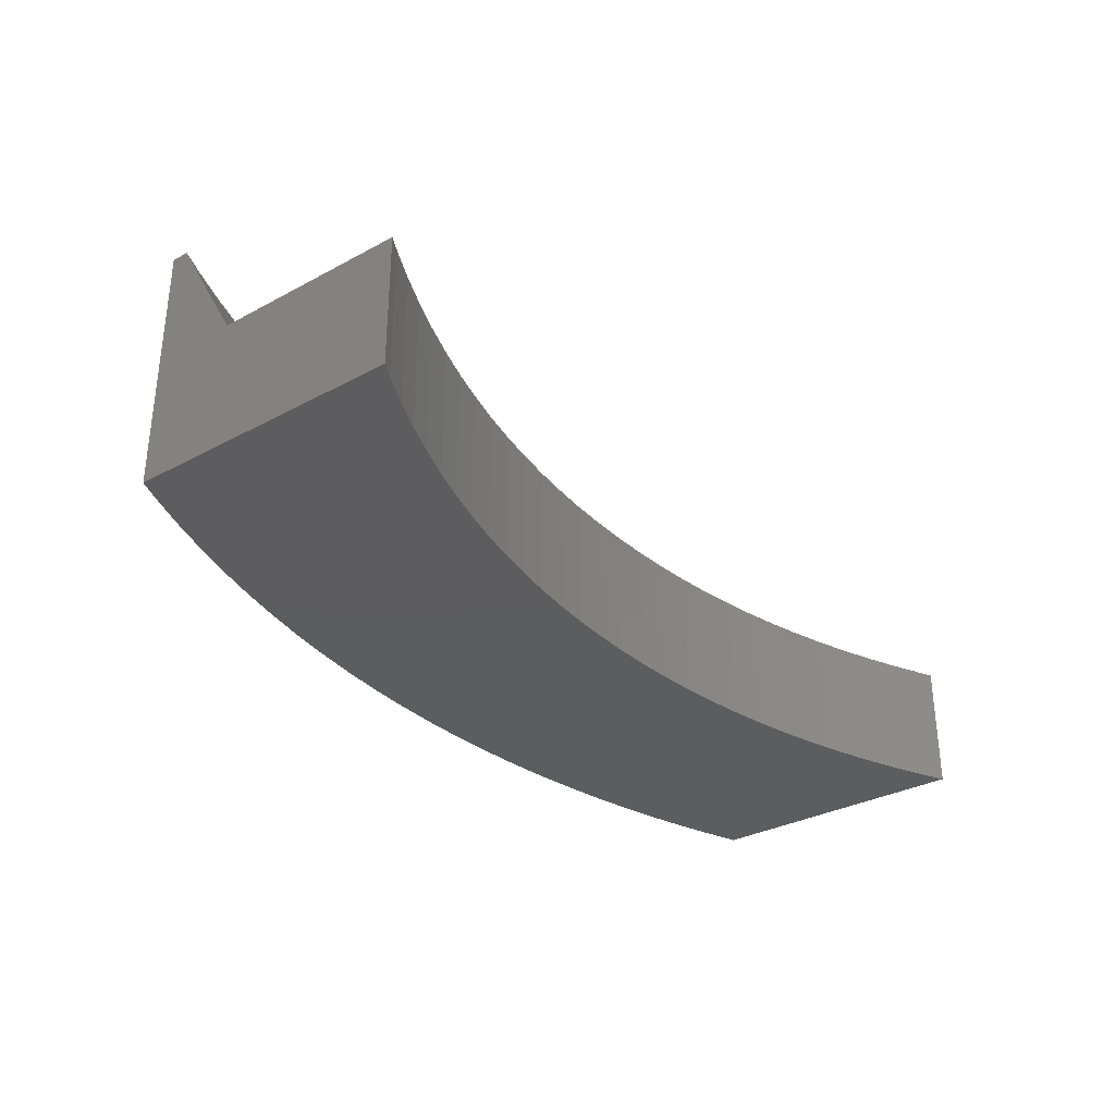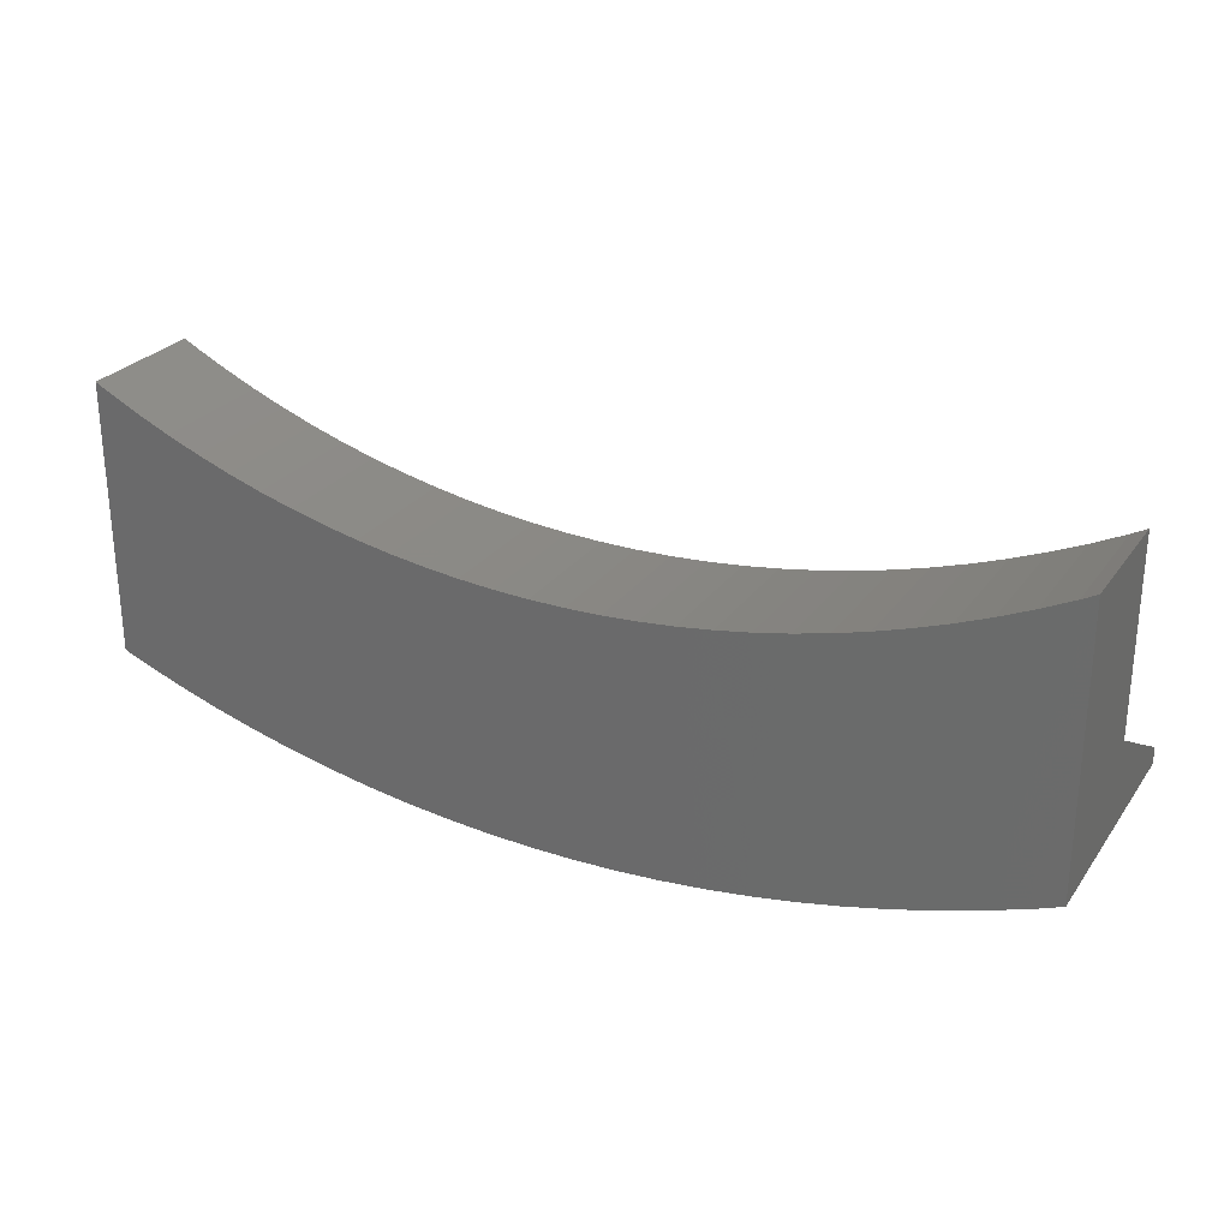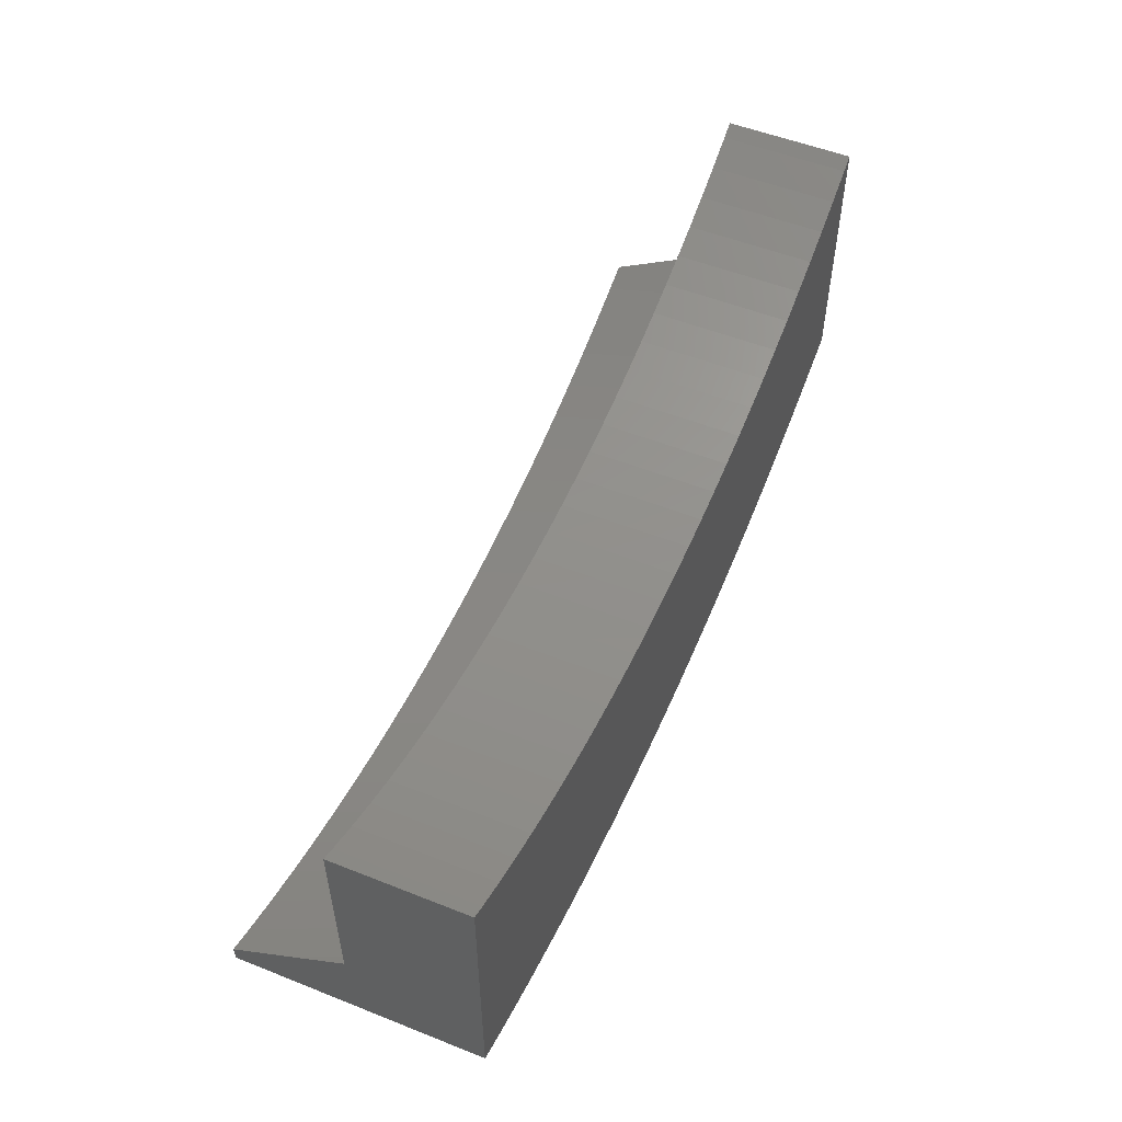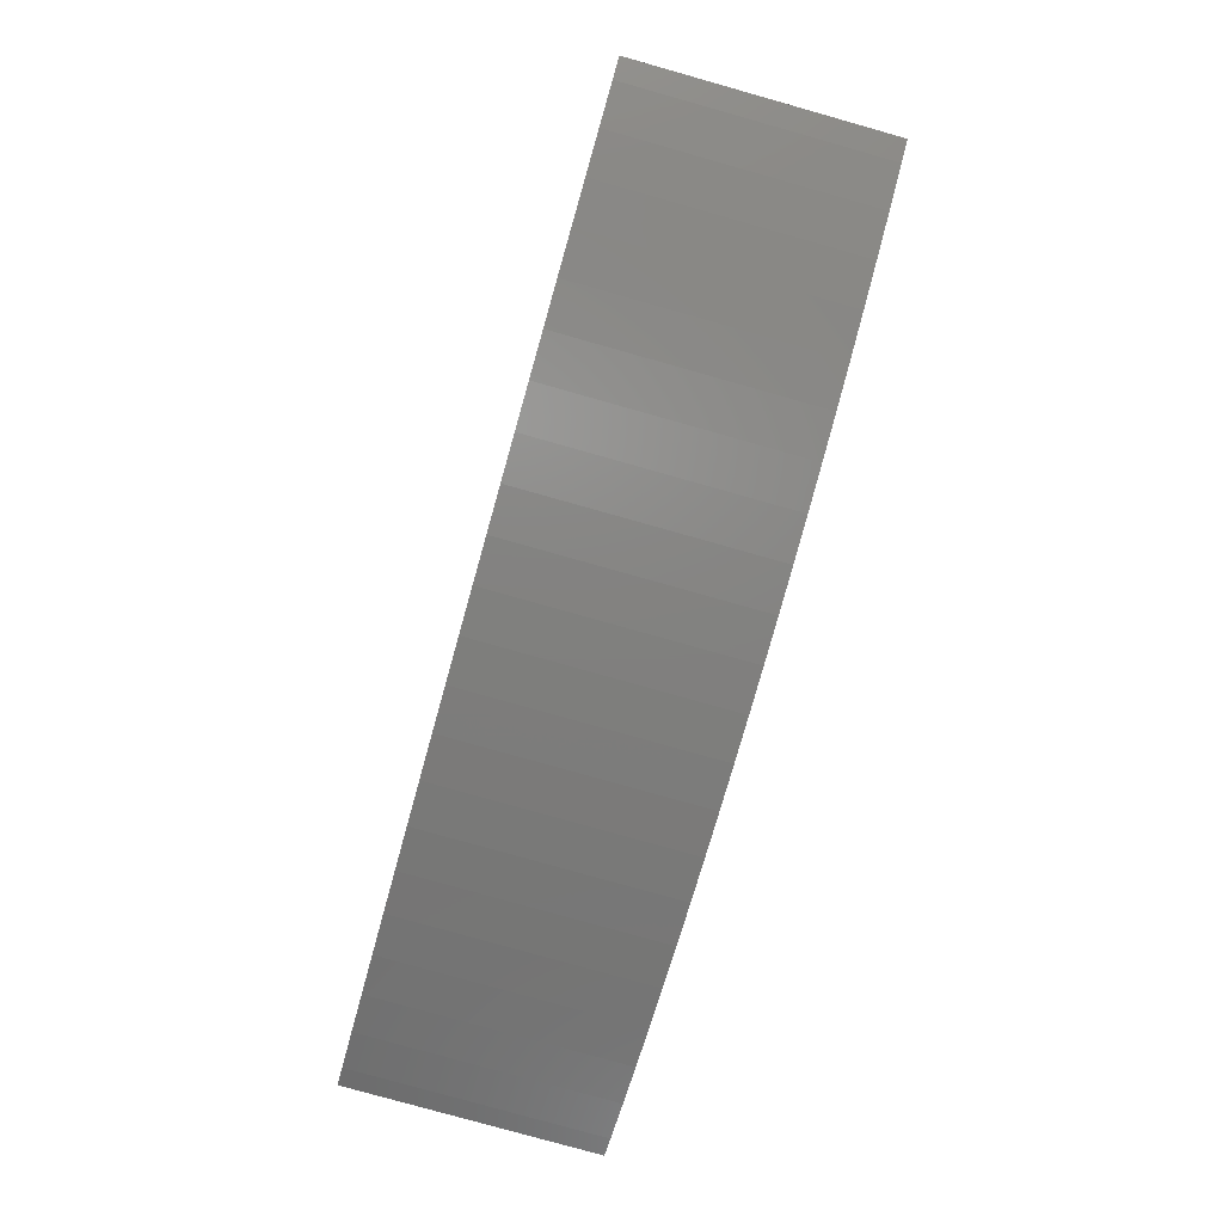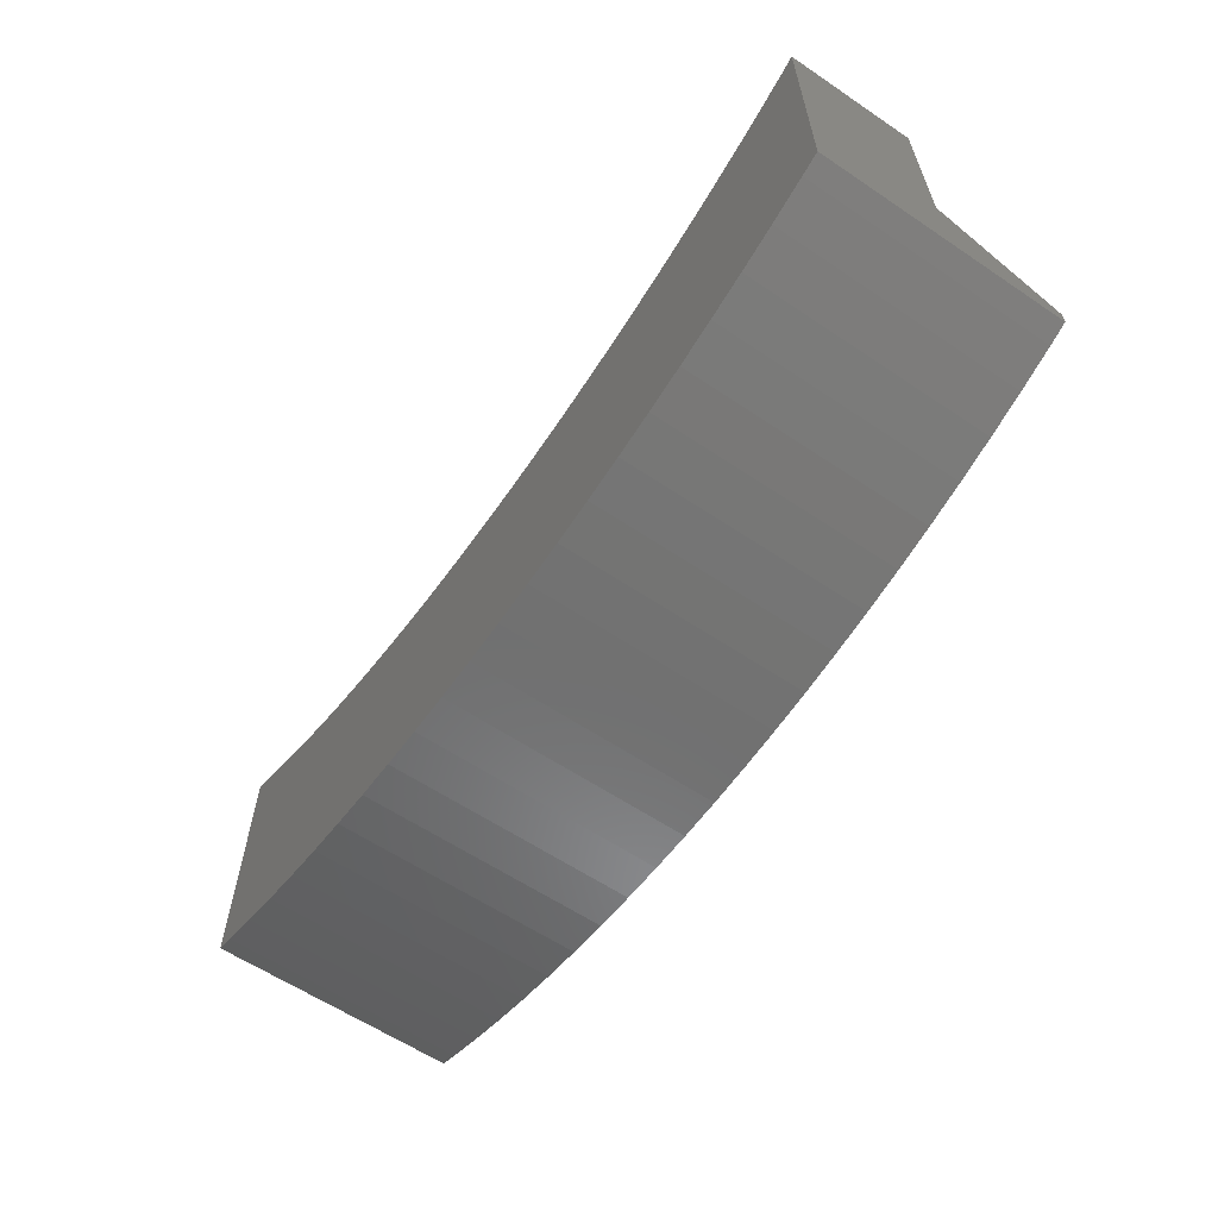
<metadata>
{"format":"stl","ext":"stl","renderer":"f3d","projection":"perspective","resolution":1024,"background":"white","views":[{"elev":-32.2,"azim":127.0,"up":"+Z"},{"elev":26.8,"azim":-152.2,"up":"+Y"},{"elev":53.5,"azim":112.9,"up":"+Y"},{"elev":-79.8,"azim":74.3,"up":"+Y"},{"elev":-60.9,"azim":-124.4,"up":"+Y"}]}
</metadata>
<code>
# stl→obj: 223 verts, 496 faces
v -17.09 0.05482 0
v -15.7 0.006093 4.2
v -17.09 0.05482 4.2
v -15.7 0.006093 0
v -14.3 0.006093 0
v -12.91 0.05482 4.2
v -14.3 0.006093 4.2
v -12.91 0.05482 0
v -28.02 2.179 0
v -26.69 1.748 4.2
v -28.02 2.179 4.2
v -26.69 1.748 0
v -29.33 2.657 0
v -29.33 2.657 4.2
v -11.51 0.1522 4.2
v -11.51 0.1522 0
v -8.743 0.4925 0
v -7.368 0.7349 4.2
v -8.743 0.4925 4.2
v -7.368 0.7349 0
v -25.35 1.363 0
v -24 1.025 4.2
v -25.35 1.363 4.2
v -24 1.025 0
v -10.13 0.2982 4.2
v -10.13 0.2982 0
v -18.49 0.1522 0
v -18.49 0.1522 4.2
v -22.63 0.7349 0
v -21.26 0.4925 4.2
v -22.63 0.7349 4.2
v -21.26 0.4925 0
v -3.305 1.748 0
v -1.977 2.179 4.2
v -3.305 1.748 4.2
v -1.977 2.179 0
v -30 2.926 0
v -30 2.926 4.2
v -19.87 0.2982 0
v -19.87 0.2982 4.2
v -4.647 1.363 0
v -4.647 1.363 4.2
v -6.002 1.025 0
v -6.002 1.025 4.2
v -0.6653 2.657 0
v -3.833e-09 2.926 4.2
v -0.6653 2.657 4.2
v -3.833e-09 2.926 0
v -0.4723 11.49 0
v -3.833e-09 11.74 0
v -3.532 10.13 0
v -1.476 11 0
v -2.497 10.54 0
v -4.582 9.743 0
v -5.644 9.398 0
v -6.718 9.09 0
v -7.802 8.82 0
v -8.894 8.588 0
v -9.994 8.394 0
v -11.1 8.239 0
v -12.21 8.122 0
v -13.33 8.044 0
v -14.44 8.005 0
v -15.56 8.005 0
v -16.67 8.044 0
v -17.79 8.122 0
v -18.9 8.239 0
v -20.01 8.394 0
v -21.11 8.588 0
v -22.2 8.82 0
v -23.28 9.09 0
v -24.36 9.398 0
v -25.42 9.743 0
v -26.47 10.13 0
v -27.5 10.54 0
v -28.52 11 0
v -29.53 11.49 0
v -30 11.74 0
v -0.4723 11.49 4.2
v -3.833e-09 11.74 4.2
v -1.476 11 4.2
v -2.497 10.54 4.2
v -3.532 10.13 4.2
v -4.582 9.743 4.2
v -5.644 9.398 4.2
v -6.718 9.09 4.2
v -7.802 8.82 4.2
v -8.894 8.588 4.2
v -9.994 8.394 4.2
v -11.1 8.239 4.2
v -12.21 8.122 4.2
v -13.33 8.044 4.2
v -14.44 8.005 4.2
v -15.56 8.005 4.2
v -16.67 8.044 4.2
v -17.79 8.122 4.2
v -18.9 8.239 4.2
v -20.01 8.394 4.2
v -21.11 8.588 4.2
v -22.2 8.82 4.2
v -23.28 9.09 4.2
v -24.36 9.398 4.2
v -25.42 9.743 4.2
v -26.47 10.13 4.2
v -27.5 10.54 4.2
v -28.52 11 4.2
v -29.53 11.49 4.2
v -30 11.74 4.2
v -7.368 0.7349 8
v -8.743 0.4925 8
v -4.647 1.363 8
v -6.002 1.025 8
v -3.305 1.748 8
v -28.02 2.179 8
v -29.33 2.657 8
v -10.13 0.2982 8
v -21.26 0.4925 8
v -22.63 0.7349 8
v -3.833e-09 2.926 8
v -0.6653 2.657 8
v -25.35 1.363 8
v -26.69 1.748 8
v -30 2.926 8
v -1.977 2.179 8
v -11.51 0.1522 8
v -12.91 0.05482 8
v -14.3 0.006093 8
v -15.7 0.006093 8
v -18.49 0.1522 8
v -19.87 0.2982 8
v -17.09 0.05482 8
v -0.8463 3.128 8
v -3.833e-09 3.47 8
v -2.139 2.658 8
v -2.142 2.657 8
v -2.145 2.656 8
v -3.453 2.231 8
v -4.775 1.852 8
v -4.778 1.851 8
v -4.781 1.85 8
v -6.116 1.517 8
v -7.461 1.232 8
v -7.464 1.231 8
v -7.467 1.23 8
v -8.822 0.9915 8
v -8.825 0.991 8
v -10.19 0.7996 8
v -10.19 0.7993 8
v -11.56 0.6555 8
v -12.93 0.5596 8
v -12.93 0.5594 8
v -14.31 0.5114 8
v -14.31 0.5113 8
v -15.69 0.5113 8
v -15.69 0.5114 8
v -17.07 0.5594 8
v -17.07 0.5596 8
v -18.44 0.6555 8
v -19.81 0.7993 8
v -19.81 0.7996 8
v -21.17 0.991 8
v -21.18 0.9915 8
v -22.53 1.23 8
v -22.54 1.231 8
v -22.54 1.232 8
v -23.88 1.517 8
v -24 1.025 8
v -25.22 1.85 8
v -25.22 1.851 8
v -25.23 1.852 8
v -26.55 2.231 8
v -27.86 2.656 8
v -27.86 2.657 8
v -27.86 2.658 8
v -29.15 3.128 8
v -30 3.47 8
v -0.3455 5.476 4.2
v -3.833e-09 5.63 4.2
v -1.556 4.987 4.2
v -1.559 4.986 4.2
v -1.563 4.985 4.2
v -2.789 4.538 4.2
v -4.031 4.135 4.2
v -4.035 4.134 4.2
v -4.038 4.133 4.2
v -5.293 3.773 4.2
v -6.56 3.457 4.2
v -6.563 3.456 4.2
v -6.567 3.455 4.2
v -7.844 3.184 4.2
v -9.129 2.957 4.2
v -9.133 2.957 4.2
v -10.43 2.775 4.2
v -10.43 2.774 4.2
v -11.73 2.638 4.2
v -11.73 2.637 4.2
v -13.04 2.546 4.2
v -14.35 2.5 4.2
v -15.65 2.5 4.2
v -16.96 2.546 4.2
v -18.27 2.637 4.2
v -18.27 2.638 4.2
v -19.57 2.774 4.2
v -19.57 2.775 4.2
v -20.87 2.957 4.2
v -22.16 3.184 4.2
v -23.43 3.455 4.2
v -23.44 3.456 4.2
v -23.44 3.457 4.2
v -24.71 3.773 4.2
v -25.96 4.133 4.2
v -25.97 4.134 4.2
v -25.97 4.135 4.2
v -27.21 4.538 4.2
v -28.44 4.985 4.2
v -28.44 4.986 4.2
v -28.44 4.987 4.2
v -29.65 5.476 4.2
v -30 5.63 4.2
v -30 4.662 5.889
v -30 3.934 7.179
v -3.833e-09 3.934 7.179
v -3.833e-09 4.662 5.889
f 1 2 3
f 2 1 4
f 5 6 7
f 6 5 8
f 9 10 11
f 10 9 12
f 13 11 14
f 11 13 9
f 8 15 6
f 15 8 16
f 17 18 19
f 18 17 20
f 21 22 23
f 22 21 24
f 16 25 15
f 25 16 26
f 27 3 28
f 3 27 1
f 29 30 31
f 30 29 32
f 33 34 35
f 34 33 36
f 26 19 25
f 19 26 17
f 12 23 10
f 23 12 21
f 37 14 38
f 14 37 13
f 39 28 40
f 28 39 27
f 41 35 42
f 35 41 33
f 43 42 44
f 42 43 41
f 4 7 2
f 7 4 5
f 24 31 22
f 31 24 29
f 32 40 30
f 40 32 39
f 45 46 47
f 46 45 48
f 48 49 50
f 51 48 45
f 48 52 49
f 51 45 36
f 48 53 52
f 54 36 33
f 48 51 53
f 36 54 51
f 55 33 41
f 33 55 54
f 56 41 43
f 41 56 55
f 57 43 20
f 43 57 56
f 58 20 17
f 20 58 57
f 17 59 58
f 26 59 17
f 26 60 59
f 16 60 26
f 16 61 60
f 8 61 16
f 8 62 61
f 5 62 8
f 5 63 62
f 5 64 63
f 4 64 5
f 4 65 64
f 1 65 4
f 1 66 65
f 27 66 1
f 27 67 66
f 39 67 27
f 39 68 67
f 32 68 39
f 68 32 69
f 29 69 32
f 69 29 70
f 24 70 29
f 70 24 71
f 21 71 24
f 71 21 72
f 12 72 21
f 72 12 73
f 9 73 12
f 73 9 74
f 13 74 9
f 37 74 13
f 74 37 75
f 75 37 76
f 76 37 77
f 77 37 78
f 36 47 34
f 47 36 45
f 20 44 18
f 44 20 43
f 79 46 80
f 81 46 79
f 82 46 81
f 83 46 82
f 46 83 47
f 47 83 34
f 84 34 83
f 34 84 35
f 85 35 84
f 35 85 42
f 86 42 85
f 42 86 44
f 87 44 86
f 44 87 18
f 88 18 87
f 18 88 19
f 89 19 88
f 89 25 19
f 90 25 89
f 90 15 25
f 91 15 90
f 91 6 15
f 92 6 91
f 92 7 6
f 93 7 92
f 94 7 93
f 94 2 7
f 95 2 94
f 95 3 2
f 96 3 95
f 96 28 3
f 97 28 96
f 97 40 28
f 98 40 97
f 30 98 99
f 98 30 40
f 31 99 100
f 99 31 30
f 22 100 101
f 100 22 31
f 23 101 102
f 101 23 22
f 10 102 103
f 11 103 104
f 102 10 23
f 38 104 105
f 103 11 10
f 38 105 106
f 104 14 11
f 38 106 107
f 38 107 108
f 104 38 14
f 71 102 101
f 102 71 72
f 60 91 90
f 91 60 61
f 77 108 107
f 108 77 78
f 72 103 102
f 103 72 73
f 57 88 87
f 88 57 58
f 51 84 83
f 84 51 54
f 54 85 84
f 85 54 55
f 67 98 97
f 98 67 68
f 62 93 92
f 93 62 63
f 55 86 85
f 86 55 56
f 76 107 106
f 107 76 77
f 50 79 80
f 79 50 49
f 56 87 86
f 87 56 57
f 75 106 105
f 106 75 76
f 52 82 81
f 82 52 53
f 49 81 79
f 81 49 52
f 68 99 98
f 99 68 69
f 61 92 91
f 92 61 62
f 66 97 96
f 97 66 67
f 74 105 104
f 105 74 75
f 63 94 93
f 94 63 64
f 69 100 99
f 100 69 70
f 70 101 100
f 101 70 71
f 59 90 89
f 90 59 60
f 73 104 103
f 104 73 74
f 58 89 88
f 89 58 59
f 65 96 95
f 96 65 66
f 64 95 94
f 95 64 65
f 53 83 82
f 83 53 51
f 19 109 110
f 109 19 18
f 44 111 112
f 111 44 42
f 42 113 111
f 113 42 35
f 14 114 115
f 114 14 11
f 25 110 116
f 110 25 19
f 31 117 118
f 117 31 30
f 47 119 120
f 119 47 46
f 10 121 122
f 121 10 23
f 38 115 123
f 115 38 14
f 35 124 113
f 124 35 34
f 15 116 125
f 116 15 25
f 6 125 126
f 125 6 15
f 7 126 127
f 126 7 6
f 2 127 128
f 127 2 7
f 40 129 130
f 129 40 28
f 3 128 131
f 128 3 2
f 34 120 124
f 120 34 47
f 132 119 133
f 119 132 120
f 132 124 120
f 134 124 132
f 135 124 134
f 136 124 135
f 136 113 124
f 137 113 136
f 137 111 113
f 138 111 137
f 139 111 138
f 140 111 139
f 140 112 111
f 141 112 140
f 141 109 112
f 142 109 141
f 143 109 142
f 144 109 143
f 144 110 109
f 145 110 144
f 146 110 145
f 146 116 110
f 147 116 146
f 148 116 147
f 148 125 116
f 149 125 148
f 149 126 125
f 150 126 149
f 151 126 150
f 151 127 126
f 152 127 151
f 153 127 152
f 154 127 153
f 128 154 155
f 154 128 127
f 156 128 155
f 131 156 157
f 156 131 128
f 158 131 157
f 158 129 131
f 159 129 158
f 130 159 160
f 159 130 129
f 161 130 160
f 117 161 162
f 161 117 130
f 163 117 162
f 118 163 164
f 118 164 165
f 163 118 117
f 166 118 165
f 166 167 118
f 168 167 166
f 121 168 169
f 121 169 170
f 168 121 167
f 171 121 170
f 171 122 121
f 172 122 171
f 114 172 173
f 114 173 174
f 172 114 122
f 175 114 174
f 175 115 114
f 123 175 176
f 175 123 115
f 23 167 121
f 167 23 22
f 22 118 167
f 118 22 31
f 11 122 114
f 122 11 10
f 28 131 129
f 131 28 3
f 46 177 178
f 179 46 47
f 46 179 177
f 47 180 179
f 47 181 180
f 34 181 47
f 34 182 181
f 35 182 34
f 35 183 182
f 35 184 183
f 35 185 184
f 42 185 35
f 42 186 185
f 44 186 42
f 44 187 186
f 44 188 187
f 44 189 188
f 18 189 44
f 18 190 189
f 19 190 18
f 19 191 190
f 19 192 191
f 25 192 19
f 25 193 192
f 25 194 193
f 15 194 25
f 15 195 194
f 15 196 195
f 15 196 196
f 6 196 15
f 6 197 196
f 6 197 197
f 7 197 6
f 7 198 197
f 7 199 198
f 2 199 7
f 2 200 199
f 3 200 2
f 200 3 200
f 3 201 200
f 28 201 3
f 201 28 201
f 201 28 202
f 28 203 202
f 40 203 28
f 203 40 204
f 40 205 204
f 30 205 40
f 205 30 205
f 30 206 205
f 31 206 30
f 31 207 206
f 22 207 31
f 207 22 208
f 208 22 209
f 22 210 209
f 23 210 22
f 23 211 210
f 10 211 23
f 211 10 212
f 212 10 213
f 10 214 213
f 11 214 10
f 11 215 214
f 14 215 11
f 215 14 216
f 216 14 217
f 38 217 14
f 217 38 218
f 218 38 219
f 18 112 109
f 112 18 44
f 30 130 117
f 130 30 40
f 191 145 144
f 145 191 192
f 193 147 146
f 147 193 194
f 207 166 165
f 166 207 208
f 190 144 143
f 144 190 191
f 217 220 221
f 220 217 218
f 209 166 208
f 166 209 168
f 213 171 212
f 171 213 172
f 197 150 196
f 150 197 151
f 205 162 205
f 162 205 163
f 186 138 185
f 138 186 139
f 175 221 176
f 216 221 175
f 221 216 217
f 202 158 201
f 158 202 159
f 185 137 184
f 137 185 138
f 183 137 136
f 137 183 184
f 196 149 196
f 149 196 150
f 194 148 147
f 148 194 195
f 200 156 155
f 156 200 200
f 201 158 157
f 158 201 201
f 220 218 219
f 222 132 133
f 180 222 179
f 222 180 132
f 180 134 132
f 134 180 181
f 187 141 140
f 141 187 188
f 206 165 164
f 165 206 207
f 206 163 205
f 163 206 164
f 223 178 177
f 210 168 209
f 168 210 169
f 216 174 215
f 174 216 175
f 199 155 154
f 155 199 200
f 190 142 189
f 142 190 143
f 182 136 135
f 136 182 183
f 181 135 134
f 135 181 182
f 179 223 177
f 223 179 222
f 204 160 203
f 160 204 161
f 211 171 170
f 171 211 212
f 195 149 148
f 149 195 196
f 197 151 197
f 151 197 152
f 189 141 188
f 141 189 142
f 214 172 213
f 172 214 173
f 200 157 156
f 157 200 201
f 210 170 169
f 170 210 211
f 205 161 204
f 161 205 162
f 203 159 202
f 159 203 160
f 198 154 153
f 154 198 199
f 192 146 145
f 146 192 193
f 215 173 214
f 173 215 174
f 198 152 197
f 152 198 153
f 186 140 139
f 140 186 187
f 37 108 78
f 108 37 38
f 38 220 219
f 38 221 220
f 123 221 38
f 221 123 176
f 46 50 80
f 50 46 48
f 119 222 133
f 46 222 119
f 222 46 223
f 223 46 178

</code>
